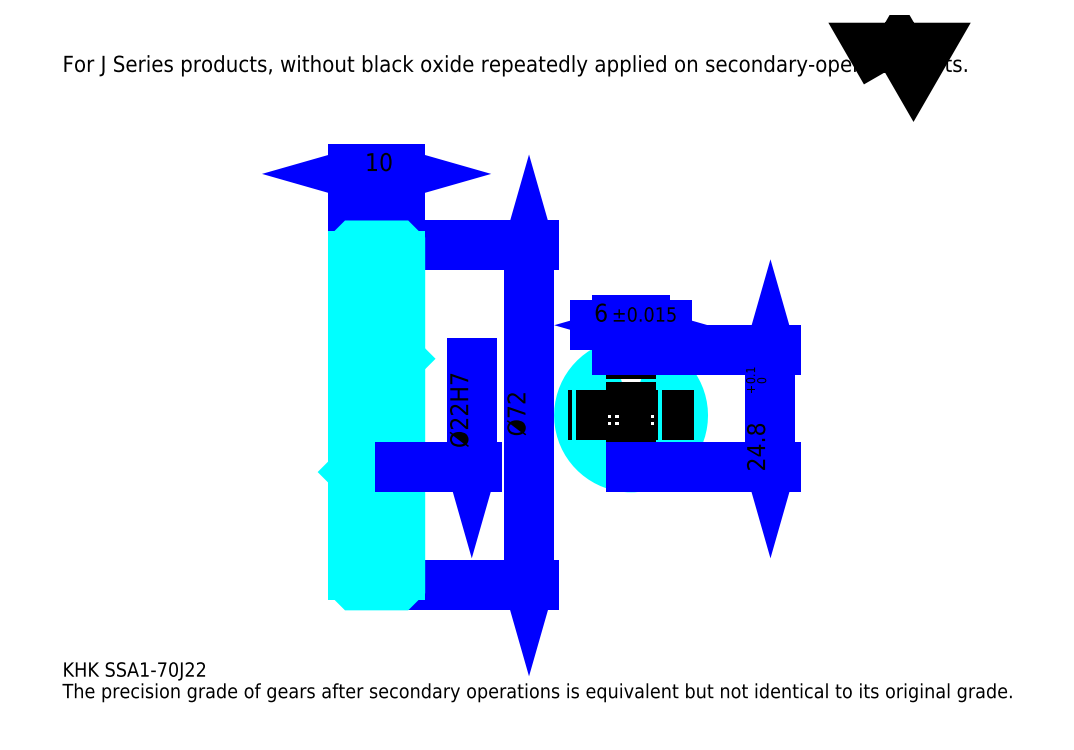
<metadata>
{"format":"dxf","ext":"dxf","renderer":"ezdxf+matplotlib","layout":"modelspace","background":"white","min_lineweight":24,"dpi":150}
</metadata>
<code>
0
SECTION
2
ENTITIES
0
TEXT
8
0
10
7.582
20
8.34
40
3.033
41
1
1
KHK SSA1-70J22
7
KANJI
50
0
51
0
0
TEXT
8
0
10
7.582
20
3.791
40
3.033
41
1
1
The precision grade of gears after secondary operations is equivalent but not identical to its original grade.
7
KANJI
50
0
51
0
0
TEXT
8
0
10
7.582
20
136.5
40
3.412
41
1
1
For J Series products, without black oxide repeatedly applied on secondary-operated parts.
7
KANJI
50
0
51
0
0
POLYLINE
8
0
66
     1
70
     2
0
VERTEX
8
0
10
182
20
136.5
0
VERTEX
8
0
10
179
20
141.6
0
VERTEX
8
0
10
190.8
20
141.6
0
VERTEX
8
0
10
187.9
20
136.5
0
VERTEX
8
0
10
184.9
20
141.6
0
VERTEX
8
0
10
182
20
136.5
0
SEQEND
0
LINE
8
0
10
106.4
20
99.7
11
106.4
21
27.7
0
POLYLINE
8
0
66
     1
70
     2
0
VERTEX
8
0
10
107.2
20
97.04
0
VERTEX
8
0
10
106.4
20
99.7
0
VERTEX
8
0
10
105.7
20
97.04
0
SEQEND
0
POLYLINE
8
0
66
     1
70
     2
0
VERTEX
8
0
10
105.7
20
30.35
0
VERTEX
8
0
10
106.4
20
27.7
0
VERTEX
8
0
10
107.2
20
30.35
0
SEQEND
0
LINE
8
0
10
79.12
20
99.7
11
107.6
21
99.7
0
LINE
8
0
10
79.12
20
27.7
11
107.6
21
27.7
0
TEXT
8
0
10
105.7
20
59.24
40
3.791
41
1
1
%%c72
7
KANJI
50
90
51
0
0
LINE
8
0
10
69.12
20
114.9
11
79.12
21
114.9
0
POLYLINE
8
0
66
     1
70
     2
0
VERTEX
8
0
10
71.78
20
115.6
0
VERTEX
8
0
10
69.12
20
114.9
0
VERTEX
8
0
10
71.78
20
114.1
0
SEQEND
0
POLYLINE
8
0
66
     1
70
     2
0
VERTEX
8
0
10
76.47
20
114.1
0
VERTEX
8
0
10
79.12
20
114.9
0
VERTEX
8
0
10
76.47
20
115.6
0
SEQEND
0
LINE
8
0
10
69.12
20
99.7
11
69.12
21
116
0
LINE
8
0
10
79.12
20
99.7
11
79.12
21
116
0
TEXT
8
0
10
71.66
20
115.5
40
3.791
41
1
1
10
7
KANJI
50
0
51
0
0
LINE
8
DASHDOT
10
66.85
20
98.7
11
81.4
21
98.7
0
LINE
8
DASHDOT
10
66.85
20
28.7
11
81.4
21
28.7
0
LINE
8
DASHDOT
10
66.85
20
63.7
11
81.4
21
63.7
0
LINE
8
0
10
78.62
20
27.7
11
79.12
21
27.7
0
LINE
8
0
10
78.62
20
99.7
11
79.12
21
99.7
0
LINE
8
0
10
79.12
20
99.2
11
79.12
21
99.7
0
LINE
8
0
10
69.12
20
99.2
11
69.12
21
99.7
0
LINE
8
0
10
69.12
20
97.45
11
79.12
21
97.45
0
LINE
8
0
10
69.12
20
29.95
11
79.12
21
29.95
0
LINE
8
0
10
79.12
20
75.7
11
78.12
21
74.7
0
LINE
8
0
10
79.12
20
51.7
11
78.12
21
52.7
0
LINE
8
0
10
69.12
20
51.7
11
70.12
21
52.7
0
POLYLINE
8
0
66
     1
70
     2
0
VERTEX
8
0
10
69.12
20
51.7
0
VERTEX
8
0
10
69.12
20
28.2
0
VERTEX
8
0
10
69.62
20
27.7
0
VERTEX
8
0
10
78.62
20
27.7
0
VERTEX
8
0
10
79.12
20
28.2
0
VERTEX
8
0
10
79.12
20
99.2
0
VERTEX
8
0
10
78.62
20
99.7
0
VERTEX
8
0
10
69.62
20
99.7
0
VERTEX
8
0
10
69.12
20
99.2
0
VERTEX
8
0
10
69.12
20
51.7
0
SEQEND
0
POLYLINE
8
0
66
     1
70
     2
0
VERTEX
8
0
10
69.12
20
75.7
0
VERTEX
8
0
10
70.12
20
74.7
0
VERTEX
8
0
10
70.12
20
52.7
0
VERTEX
8
0
10
78.12
20
52.7
0
VERTEX
8
0
10
78.12
20
74.7
0
VERTEX
8
0
10
70.12
20
74.7
0
SEQEND
0
ARC
8
0
10
128
20
63.7
40
11
50
105.8
51
74.17
0
POLYLINE
8
0
66
     1
70
     2
0
VERTEX
8
0
10
131
20
74.28
0
VERTEX
8
0
10
131
20
77.5
0
VERTEX
8
0
10
125
20
77.5
0
VERTEX
8
0
10
125
20
74.28
0
SEQEND
0
LINE
8
0
10
69.12
20
77.5
11
79.12
21
77.5
0
LINE
8
DASHDOT
10
128
20
79.77
11
128
21
50.42
0
LINE
8
DASHDOT
10
141.3
20
63.7
11
114.8
21
63.7
0
LINE
8
0
10
135.6
20
82.8
11
120.5
21
82.8
0
POLYLINE
8
0
66
     1
70
     2
0
VERTEX
8
0
10
122.4
20
82.05
0
VERTEX
8
0
10
125
20
82.8
0
VERTEX
8
0
10
122.4
20
83.56
0
SEQEND
0
POLYLINE
8
0
66
     1
70
     2
0
VERTEX
8
0
10
133.7
20
83.56
0
VERTEX
8
0
10
131
20
82.8
0
VERTEX
8
0
10
133.7
20
82.05
0
SEQEND
0
LINE
8
0
10
125
20
77.5
11
125
21
83.94
0
LINE
8
0
10
131
20
77.5
11
131
21
83.94
0
TEXT
8
0
10
120.2
20
83.56
40
3.791
41
1
1
6
7
KANJI
50
0
51
0
0
TEXT
8
0
10
124
20
83.56
40
3.033
41
1
1
%%p0.015
7
KANJI
50
0
51
0
0
LINE
8
0
10
157.6
20
77.5
11
157.6
21
52.7
0
POLYLINE
8
0
66
     1
70
     2
0
VERTEX
8
0
10
158.3
20
74.84
0
VERTEX
8
0
10
157.6
20
77.5
0
VERTEX
8
0
10
156.8
20
74.84
0
SEQEND
0
POLYLINE
8
0
66
     1
70
     2
0
VERTEX
8
0
10
156.8
20
55.35
0
VERTEX
8
0
10
157.6
20
52.7
0
VERTEX
8
0
10
158.3
20
55.35
0
SEQEND
0
LINE
8
0
10
131
20
77.5
11
158.7
21
77.5
0
LINE
8
0
10
128
20
52.7
11
158.7
21
52.7
0
TEXT
8
0
10
156.4
20
51.81
40
3.791
41
1
1
24.8
7
KANJI
50
90
51
0
0
TEXT
8
0
10
156.7
20
68.22
40
1.895
41
1
1

7
KANJI
50
90
51
0
0
TEXT
8
0
10
154.3
20
68.22
40
1.895
41
1
1
+
7
KANJI
50
90
51
0
0
TEXT
8
0
10
156.7
20
70.34
40
1.895
41
1
1
0
7
KANJI
50
90
51
0
0
TEXT
8
0
10
154.3
20
70.34
40
1.895
41
1
1
0.1
7
KANJI
50
90
51
0
0
LINE
8
0
10
94.29
20
74.7
11
94.29
21
52.7
0
POLYLINE
8
0
66
     1
70
     2
0
VERTEX
8
0
10
93.53
20
55.35
0
VERTEX
8
0
10
94.29
20
52.7
0
VERTEX
8
0
10
95.04
20
55.35
0
SEQEND
0
LINE
8
0
10
79.12
20
52.7
11
95.42
21
52.7
0
TEXT
8
0
10
93.53
20
56.78
40
3.791
41
1
1
%%c22H7
7
KANJI
50
90
51
0
0
ENDSEC
0
EOF

</code>
